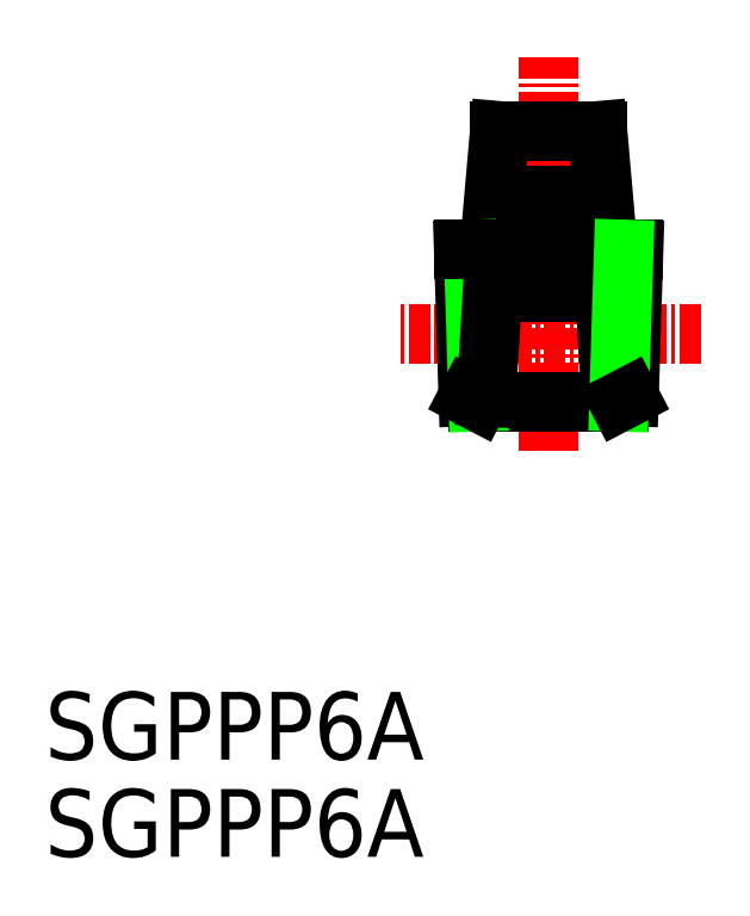
<metadata>
{"format":"dxf","ext":"dxf","renderer":"ezdxf+matplotlib","layout":"modelspace","background":"white","min_lineweight":24,"dpi":150}
</metadata>
<code>
0
SECTION
2
ENTITIES
0
TEXT
8
0
10
78.66
20
95.98
30
0
40
4
1
SGPPP6A
0
TEXT
8
0
10
78.66
20
90.24
30
0
40
4
1
SGPPP6A
0
LINE
8
CENTER
10
108.4
20
137.5
30
0
11
108.4
21
114.1
31
0
0
LINE
8
CENTER
10
117.4
20
121.1
30
0
11
99.45
21
121.1
31
0
0
LINE
8
0
10
104.3
20
117.1
30
0
11
112.6
21
117.1
31
0
0
LINE
8
0
10
113.5
20
126.1
30
0
11
111.9
21
126.1
31
0
0
LINE
8
0
10
111.3
20
133.1
30
0
11
105.6
21
133.1
31
0
0
LINE
8
0
10
106.3
20
123.6
30
0
11
105.7
21
123.6
31
0
0
LINE
8
0
10
105.6
20
133.1
30
0
11
104.9
21
126.1
31
0
0
LINE
8
0
10
103.4
20
126.1
30
0
11
103.7
21
117.4
31
0
0
LINE
8
0
10
104
20
126.1
30
0
11
104.3
21
117.1
31
0
0
LINE
8
0
10
104.3
20
117.1
30
0
11
103.7
21
117.4
31
0
0
ARC
8
0
10
105.7
20
123
30
0
40
0.6304
50
90
51
175
0
ARC
8
0
10
104.4
20
117.4
30
0
40
0.3152
50
270
51
355
0
LINE
8
0
10
105.1
20
123
30
0
11
104.7
21
117.4
31
0
0
LINE
8
0
10
111.3
20
133.1
30
0
11
111.9
21
126.1
31
0
0
LINE
8
0
10
107.1
20
128.7
30
0
11
106.9
21
124.2
31
0
0
LINE
8
0
10
109.7
20
128.7
30
0
11
110
21
124.2
31
0
0
LINE
8
0
10
106.3
20
123.6
30
0
11
110.6
21
123.6
31
0
0
ARC
8
0
10
106.3
20
124.2
30
0
40
0.6304
50
270
51
355
0
LINE
8
0
10
110.6
20
123.6
30
0
11
111.2
21
123.6
31
0
0
ARC
8
0
10
111.2
20
123
30
0
40
0.6304
50
5
51
90
0
ARC
8
0
10
110.6
20
124.2
30
0
40
0.6304
50
185
51
270
0
ARC
8
0
10
112.4
20
117.4
30
0
40
0.3152
50
185
51
270
0
LINE
8
0
10
111.8
20
123
30
0
11
112.1
21
117.4
31
0
0
ARC
8
0
10
109.1
20
128.7
30
0
40
0.6304
50
5
51
90
0
ARC
8
0
10
107.8
20
128.7
30
0
40
0.6304
50
90
51
175
0
LINE
8
0
10
109.1
20
129.3
30
0
11
107.8
21
129.3
31
0
0
LINE
8
0
10
113.5
20
126.1
30
0
11
113.2
21
117.4
31
0
0
LINE
8
0
10
112.9
20
126.1
30
0
11
112.6
21
117.1
31
0
0
LINE
8
0
10
112.6
20
117.1
30
0
11
113.2
21
117.4
31
0
0
LINE
8
0
10
104.9
20
126.1
30
0
11
103.4
21
126.1
31
0
0
ENDSEC
0
EOF

</code>
